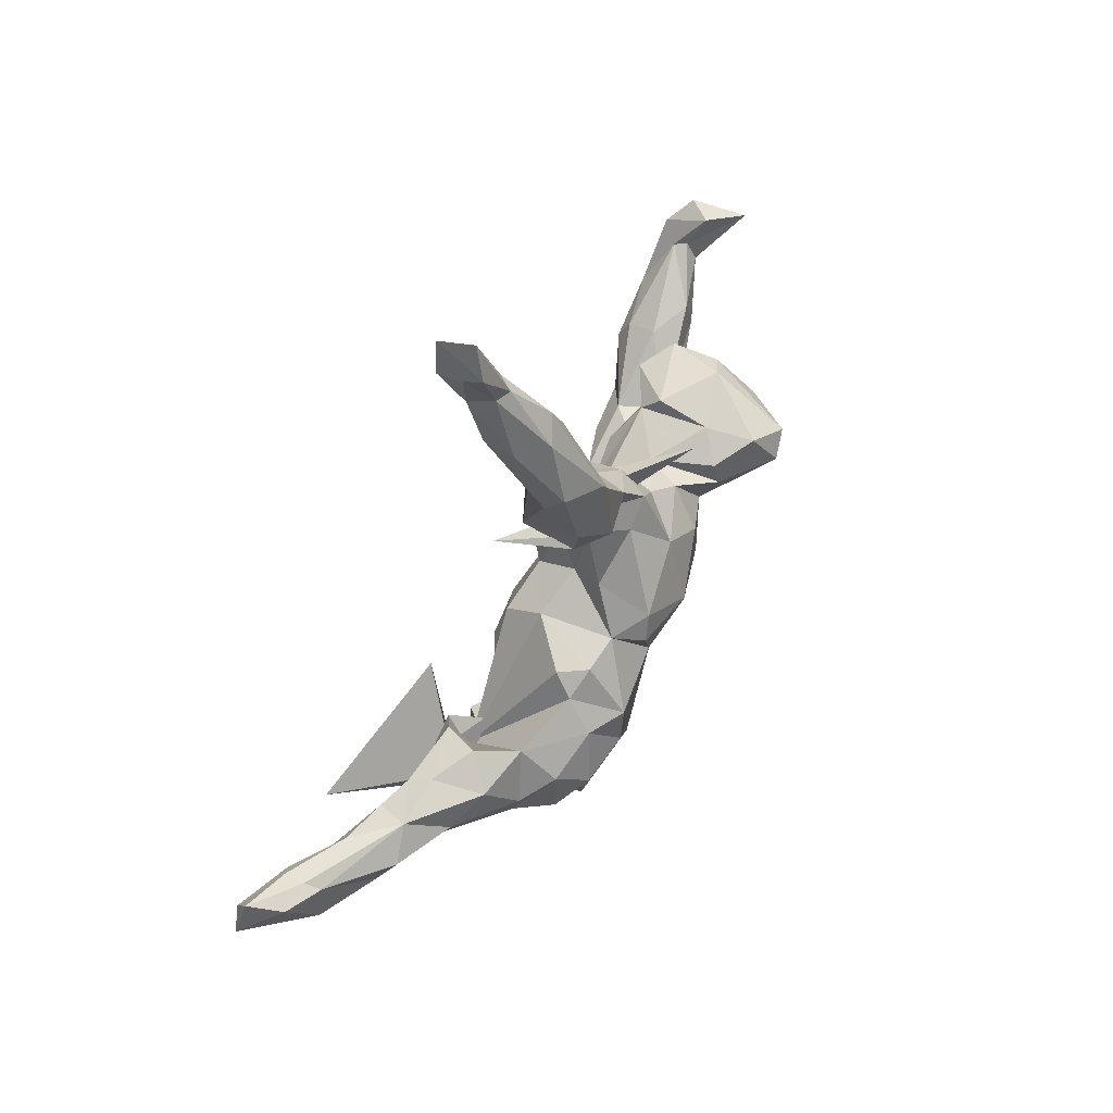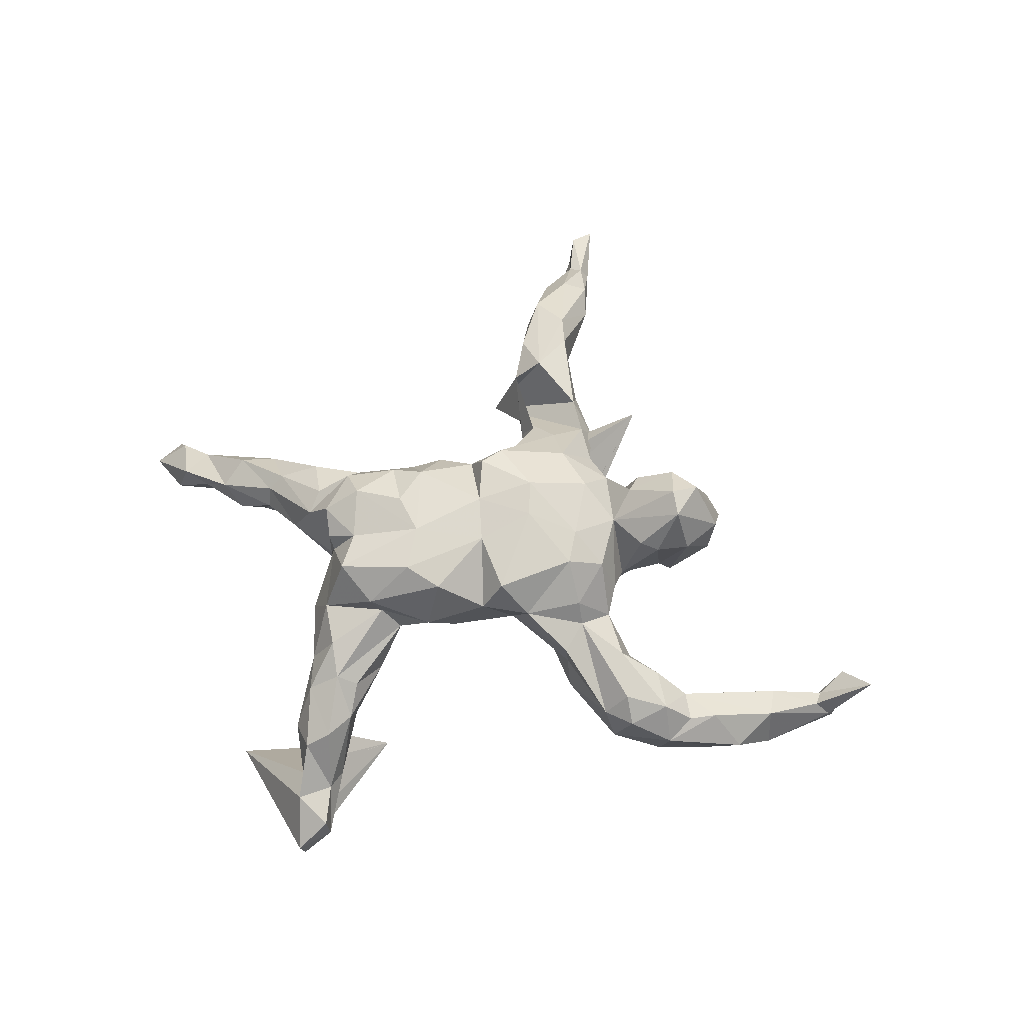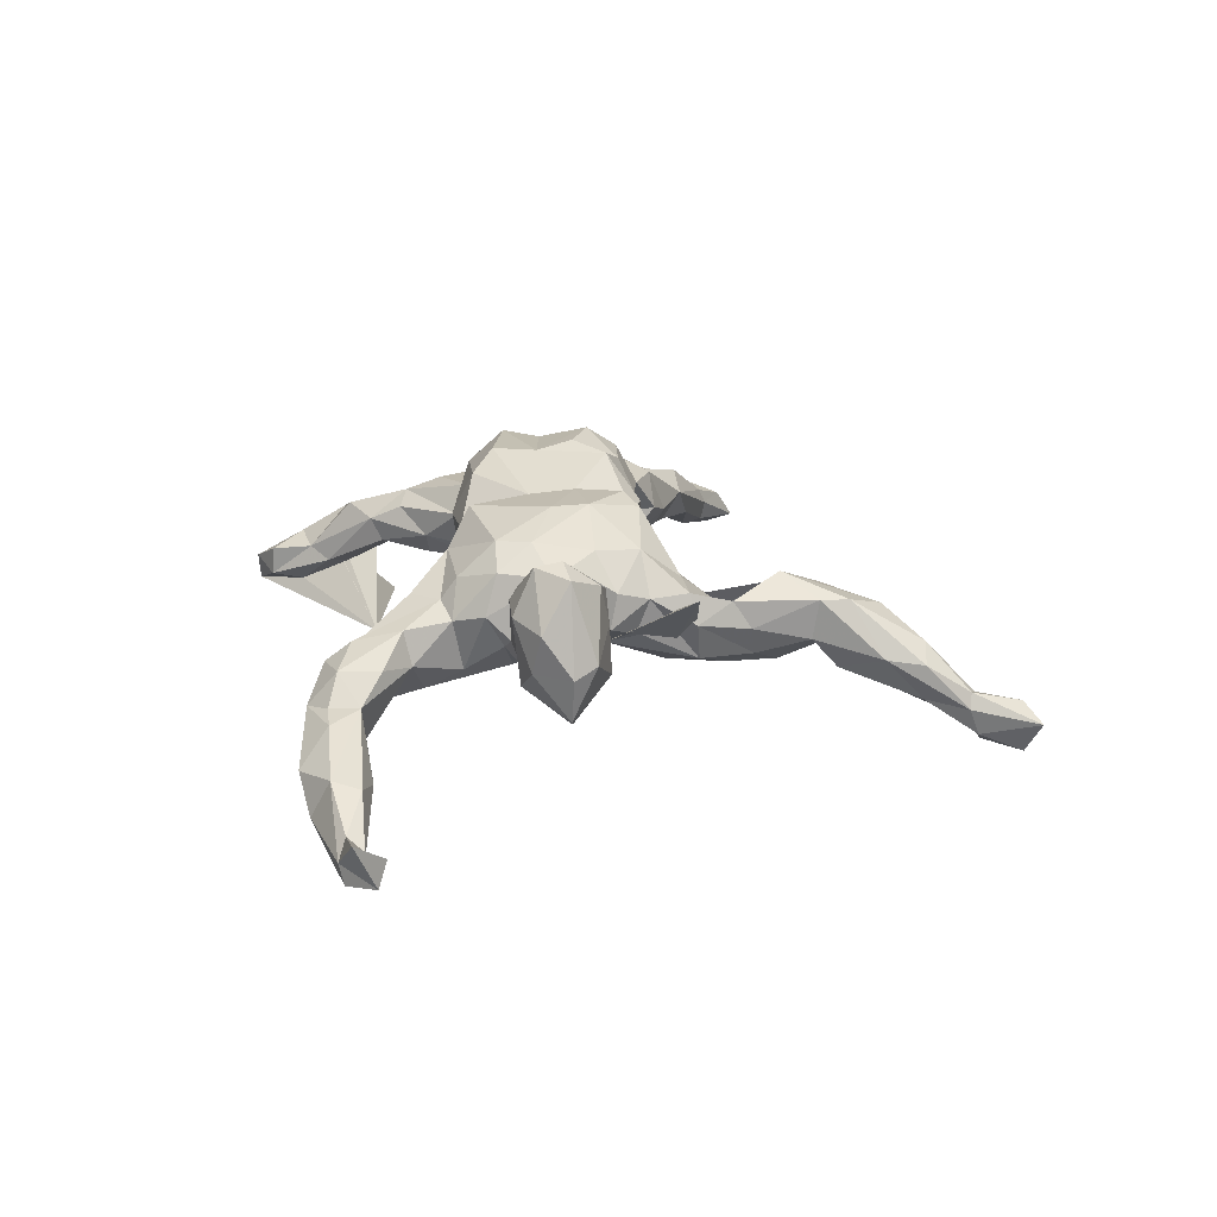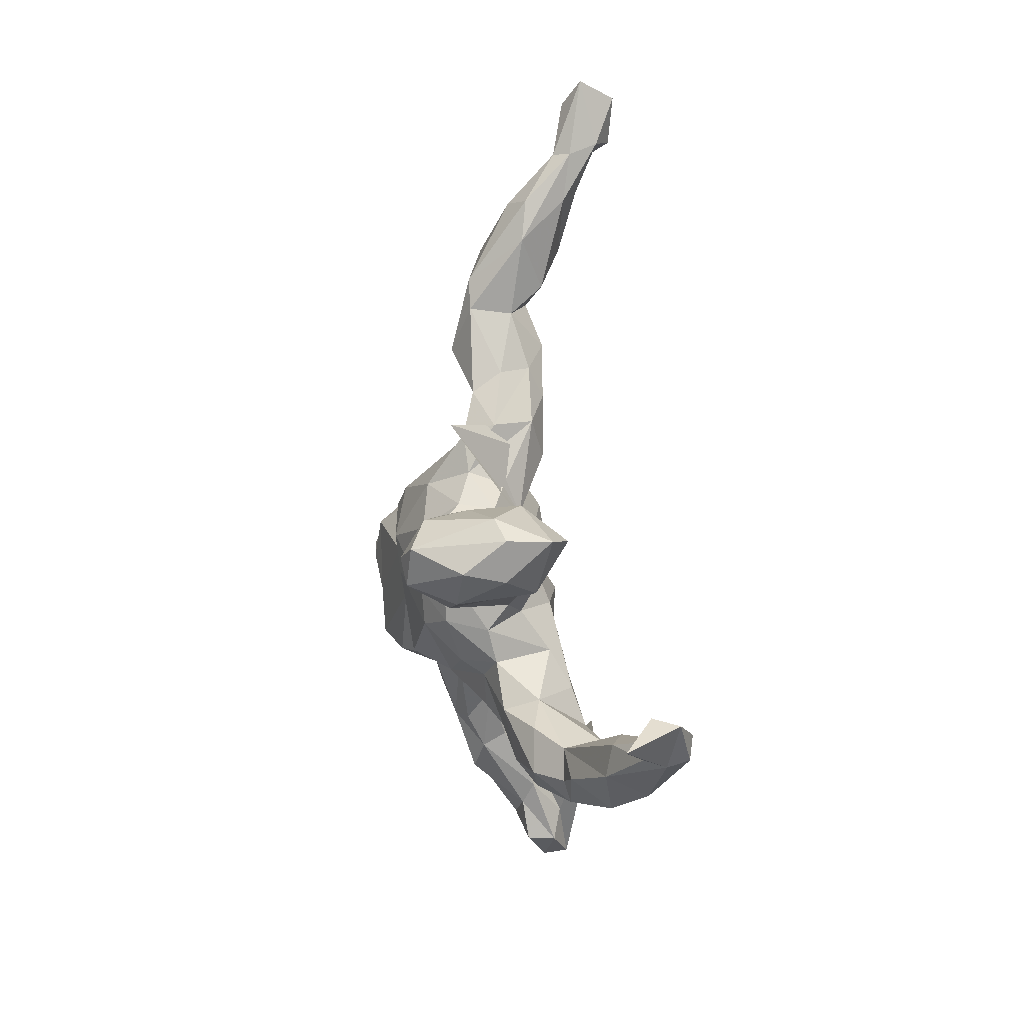
<metadata>
{"format":"obj","ext":"obj","renderer":"f3d","projection":"perspective","resolution":1024,"background":"white","views":[{"elev":71.2,"azim":-62.2,"up":"+Y"},{"elev":66.2,"azim":14.0,"up":"+Z"},{"elev":27.4,"azim":105.4,"up":"+Z"},{"elev":14.3,"azim":79.6,"up":"+Y"}]}
</metadata>
<code>
v 0.005313 0.7672 -0.1759
v -0.01968 0.8457 -0.2112
v -0.03603 0.7643 -0.2066
v -0.04104 0.7966 -0.1582
v -0.01097 0.8778 -0.1492
v 0.012 0.7502 -0.1257
v -0.0441 0.7317 -0.1533
v 0.7543 -0.1375 -0.1737
v 0.7838 -0.06864 -0.1503
v -0.02505 0.6768 -0.1448
v 0.7088 -0.1189 -0.1501
v 0.7384 -0.1006 -0.1817
v -0.04171 0.8345 -0.1222
v 0.6481 -0.1856 -0.1814
v 0.01634 0.6674 -0.1137
v 0.6342 -0.2411 -0.136
v -0.05786 0.6456 -0.1194
v 0.553 -0.1836 -0.1607
v 0.7191 -0.1144 -0.1274
v 0.5398 -0.2245 -0.1763
v -0.00448 0.7483 -0.09915
v 0.7546 -0.06281 -0.1094
v -0.03771 0.5693 -0.1157
v 0.549 -0.1614 -0.1096
v -0.06539 0.6616 -0.06261
v 0.814 -0.09721 -0.05538
v 0.5322 -0.2847 -0.1211
v -0.02916 0.7507 -0.1105
v 0.4577 -0.267 -0.1403
v 0.009067 0.5114 -0.07543
v 0.7449 -0.1508 -0.1384
v 0.7152 -0.147 -0.1067
v -0.0241 0.6591 -0.01973
v 0.3675 -0.273 -0.1336
v 0.4151 -0.3142 -0.1252
v -0.07572 0.532 -0.007198
v -0.002349 0.4012 -0.0794
v 0.02179 0.6696 -0.04371
v 0.05098 0.3174 -0.0705
v 0.62 -0.1527 -0.07727
v 0.6243 -0.2062 -0.06585
v -0.03978 0.4699 -0.05563
v -0.8189 0.08796 -0.1854
v -0.7797 0.08536 -0.2049
v 0.1079 0.2841 -0.03962
v -0.7467 0.03133 -0.159
v 0.2803 -0.2369 -0.1055
v 0.1975 -0.1746 -0.0932
v 0.07488 0.2134 -0.06632
v 0.5759 -0.2815 -0.08689
v 0.4101 -0.2254 -0.1107
v 0.2598 -0.1718 -0.08439
v 0.4225 0.1436 -0.01604
v 0.4344 -0.3207 -0.04648
v 0.0293 0.4675 -0.01625
v -0.06079 0.3666 -0.0542
v 0.03679 -0.09233 -0.06821
v 0.05489 0.3711 -0.04402
v 0.06845 -0.04032 -0.09156
v 0.3646 0.1275 -0.0541
v 0.2371 0.08227 -0.0448
v 0.2058 0.3052 0.1236
v 0.04432 0.05312 -0.07593
v -0.7812 0.1391 -0.1822
v 0.4432 -0.2188 -0.03238
v 0.1788 -0.03536 -0.05984
v 0.008978 0.1025 -0.07317
v -0.6803 0.06022 -0.1677
v 0.0394 0.6017 -0.03422
v 0.1533 0.08607 -0.0315
v 0.2051 -0.2439 -0.06462
v 0.2892 0.144 -0.01165
v -0.6996 0.09343 -0.1613
v 0.01439 0.004595 -0.06483
v 0.1873 0.002478 -0.03271
v 0.01093 0.2527 -0.05571
v 0.1514 0.04475 -0.02913
v 0.3185 -0.318 -0.09961
v -0.04697 -0.05618 -0.08524
v 0.1466 -0.1083 -0.07176
v -0.02209 0.08641 -0.04608
v 0.1445 0.123 -0.01064
v -0.5977 0.08643 -0.1022
v 0.07005 0.3684 0.01069
v 0.4198 0.07481 0.06366
v 0.3223 0.06895 -0.02473
v 0.00877 0.182 -0.02142
v 0.5127 -0.2497 -0.03123
v 0.234 -0.0318 0.003494
v 0.4651 -0.2696 -0.02862
v -0.02494 0.2688 -0.01553
v -0.1088 0.09962 0.001843
v -0.1494 -0.4164 -0.2143
v -0.6204 0.03713 -0.1288
v -0.02405 -0.1436 -0.05472
v -0.1138 0.05316 -0.06076
v 0.3784 -0.2022 0.006808
v -0.2518 -0.5058 -0.1213
v -0.2042 -0.6498 -0.1478
v 0.2429 -0.1045 -0.04709
v 0.352 -0.3182 -0.003943
v -0.06469 0.5701 0.02375
v -0.2483 -0.6941 -0.1822
v -0.2331 -0.5976 -0.1645
v -0.1461 -0.01009 -0.0698
v -0.6939 0.09123 -0.0949
v 0.3022 0.1788 0.01666
v -0.5176 0.05775 -0.08387
v 0.2934 -0.303 -0.01553
v 0.07353 -0.1149 -0.03507
v -0.06853 0.4531 0.04919
v -0.757 0.1141 -0.1256
v -0.699 0.1019 -0.1237
v 0.3289 0.02634 0.02965
v 0.4112 -0.2714 0.01403
v 0.07246 0.334 0.06171
v 0.01845 0.4766 0.05676
v 0.1511 0.181 0.01899
v -0.111 -0.09041 -0.07774
v 0.001422 0.5265 0.05657
v -0.4585 0.05999 -0.06323
v -0.6744 0.02514 -0.1001
v 0.000427 0.2663 0.03425
v -0.2207 -0.5725 -0.08614
v 0.123 0.2838 0.03203
v 0.3149 -0.1725 -0.01412
v 0.3534 0.03437 -0.000423
v -0.451 -0.4893 -0.2783
v 0.1157 -0.1309 -0.0409
v -0.2384 -0.2045 -0.07333
v -0.3917 -0.01597 -0.06469
v -0.2541 -0.7004 -0.1373
v -0.7246 0.03735 -0.08653
v -0.2007 -0.1339 -0.03534
v -0.3411 0.03269 -0.05212
v -0.2062 -0.4179 -0.04629
v -0.2103 -0.6468 -0.09617
v 0.1393 0.2023 0.08099
v -0.2084 -0.5318 -0.1054
v -0.5295 -0.00349 -0.08657
v -0.02217 0.1363 0.02151
v 0.2086 0.1501 0.04664
v -0.5806 -0.01409 -0.08004
v 0.3301 -0.2754 0.02965
v -0.2188 -0.3264 -0.065
v 0.2542 -0.119 0.05117
v -0.2222 -0.04281 -0.03002
v -0.3014 -0.2628 -0.04597
v -0.2848 -0.1432 -0.02487
v 0.06172 -0.1579 0.02238
v -0.01926 0.3962 0.08519
v -0.1053 0.3502 -0.0848
v -0.159 -0.1912 -0.01437
v -0.275 -0.0697 -0.02057
v -0.0642 0.3719 0.04041
v -0.311 -0.01968 -0.07094
v -0.2805 -0.3861 -0.05588
v 0.2968 0.1733 0.1075
v 0.1055 0.2644 0.08434
v -0.1837 -0.2263 -0.04317
v -0.2217 -0.3806 -0.05608
v 0.2594 -0.01192 0.03095
v -0.286 -0.5543 -0.09446
v 0.3 -0.1921 0.0462
v 0.1916 -0.213 -0.01227
v 0.05183 0.2358 0.08603
v -0.4444 0.07907 -0.02678
v -0.4371 -0.0213 -0.05884
v -0.209 -0.4412 -0.004877
v -0.6202 0.006619 -0.03679
v -0.3413 -0.1125 -0.000276
v 0.1881 -0.2191 0.05845
v 0.2529 -0.05908 0.06614
v -0.594 0.06169 -0.01022
v 0.2067 -0.156 0.0654
v -0.276 -0.6104 -0.08153
v -0.3191 -0.4707 -0.05868
v -0.05079 -0.2062 0.02698
v -0.09686 -0.2361 0.08164
v 0.1834 0.1562 0.1064
v -0.5099 -0.02102 -0.02596
v -0.534 0.08868 -0.02889
v -0.3167 -0.1056 -0.02812
v -0.1782 -0.3189 -0.01161
v -0.368 0.07914 0.01176
v 0.4278 0.1496 0.06475
v 0.2204 -0.04758 0.1365
v -0.345 -0.2314 0.006114
v -0.4912 0.02741 0.03281
v -0.03674 0.1692 0.0744
v -0.5119 0.002378 0.01065
v -0.4351 -0.06815 0.01555
v 0.3163 0.1638 0.1884
v 0.2878 0.009867 0.1517
v -0.3397 -0.116 0.03558
v 0.3938 0.1815 0.07988
v 0.3805 0.02937 0.1424
v -0.2811 -0.5192 -0.01811
v -0.1538 -0.2463 0.05281
v -0.2401 -0.4939 0.008705
v 0.1926 -0.1298 0.1053
v -0.4213 0.05461 0.06045
v -0.3177 -0.3366 -0.000754
v -0.1882 0.1012 0.07439
v 0.2481 0.1528 0.1487
v -0.2138 0.07962 0.1124
v 0.3242 0.007072 0.1449
v -0.2111 -0.3803 0.0268
v -0.3034 -0.407 0.01205
v -0.2514 -0.3817 0.04526
v -0.3263 -0.1582 0.02546
v 0.4263 0.09396 0.1385
v 0.1563 -0.06985 0.1653
v -0.1595 0.106 0.1223
v -0.3962 -0.06586 0.09794
v -0.3094 -0.2492 0.07849
v 0.349 0.05863 0.2235
v -0.3889 -0.01788 0.1077
v 0.08508 0.1708 0.1471
v 0.1538 -0.005558 0.17
v -0.3264 0.05412 0.07963
v 0.2213 0.05244 0.139
v -0.1937 -0.238 0.0975
v -0.06784 0.09735 0.1811
v 0.1477 0.106 0.1653
v 0.2399 0.1152 0.1648
v -0.2768 -0.321 0.06759
v -0.09391 0.1082 0.1296
v 0.09699 -0.1783 0.1087
v 0.3722 0.1288 0.219
v -0.03741 0.1357 0.1701
v 0.3288 0.1026 0.231
v 0.00617 -0.1847 0.1074
v -0.2422 0.04097 0.1649
v 0.04094 0.06536 0.2007
v -0.02693 -0.06668 0.1731
v -0.3221 -0.1381 0.1108
v 0.03704 -0.1562 0.1685
v 0.05507 0.001253 0.1941
v -0.1806 0.03516 0.1999
v -0.05215 0.0132 0.182
v -0.3326 0.01226 0.1491
v -0.08572 -0.1905 0.1738
v -0.1565 -0.08988 0.2011
v -0.3342 -0.1228 0.1394
v -0.2149 -0.241 0.1373
v -0.2052 -0.03624 0.2077
v -0.1531 -0.1738 0.1969
v -0.3534 -0.07393 0.1589
v -0.297 -0.0348 0.1944
v -0.2798 -0.1237 0.1727
v -0.2847 -0.1953 0.1755
f 249 195 245
f 237 245 195
f 251 249 245
f 215 195 249
f 246 179 243
f 233 243 179
f 248 246 243
f 223 179 246
f 240 214 206
f 204 206 214
f 234 240 206
f 228 214 240
f 240 241 228
f 224 228 241
f 244 241 240
f 236 243 233
f 238 236 233
f 248 243 236
f 239 220 235
f 225 235 220
f 241 239 235
f 213 220 239
f 232 217 230
f 212 230 217
f 193 232 230
f 222 217 232
f 232 193 226
f 205 226 193
f 222 232 226
f 217 197 212
f 85 212 197
f 207 197 217
f 186 230 212
f 252 216 246
f 223 246 216
f 248 252 246
f 237 216 252
f 188 216 237
f 251 237 252
f 242 215 249
f 250 242 249
f 218 215 242
f 244 252 248
f 244 251 252
f 245 237 251
f 250 249 251
f 244 250 251
f 250 234 242
f 221 242 234
f 247 234 250
f 236 244 248
f 247 250 244
f 240 247 244
f 240 234 247
f 221 234 206
f 241 244 236
f 239 241 236
f 229 238 233
f 239 236 238
f 213 239 238
f 224 241 235
f 187 220 213
f 229 213 238
f 66 52 48
f 47 48 52
f 80 66 48
f 100 52 66
f 126 47 52
f 71 48 47
f 56 42 37
f 55 37 42
f 76 56 37
f 36 42 56
f 39 76 37
f 91 56 76
f 49 76 39
f 45 49 39
f 62 76 49
f 64 73 44
f 68 44 73
f 43 64 44
f 113 73 64
f 46 44 68
f 94 46 68
f 43 44 46
f 83 68 73
f 112 64 43
f 133 112 43
f 113 64 112
f 26 9 22
f 12 22 9
f 19 26 22
f 31 9 26
f 11 22 12
f 8 12 9
f 93 98 104
f 139 104 98
f 103 93 104
f 177 98 93
f 136 139 98
f 99 104 139
f 140 108 168
f 121 168 108
f 181 140 168
f 94 108 140
f 128 93 103
f 132 128 103
f 163 93 128
f 99 103 104
f 132 103 99
f 176 128 132
f 83 108 94
f 68 83 94
f 182 108 83
f 143 94 140
f 181 143 140
f 122 94 143
f 122 46 94
f 133 46 122
f 83 73 113
f 182 83 113
f 106 113 112
f 182 113 106
f 133 106 112
f 46 133 43
f 20 18 14
f 11 14 18
f 16 20 14
f 51 18 20
f 226 142 180
f 138 180 142
f 222 226 180
f 205 142 226
f 219 138 159
f 125 159 138
f 166 219 159
f 180 138 219
f 227 203 209
f 177 209 203
f 210 227 209
f 216 203 227
f 216 188 203
f 148 203 188
f 210 200 169
f 124 169 200
f 208 210 169
f 209 200 210
f 215 192 195
f 171 195 192
f 191 192 215
f 201 175 146
f 164 146 175
f 187 201 146
f 229 175 201
f 213 201 187
f 229 201 213
f 187 146 173
f 100 173 146
f 222 187 173
f 222 173 162
f 89 162 173
f 194 222 162
f 207 194 162
f 217 222 194
f 220 187 222
f 225 222 180
f 225 180 219
f 235 225 219
f 220 222 225
f 207 162 114
f 86 114 162
f 197 207 114
f 217 194 207
f 158 142 205
f 72 142 158
f 193 158 205
f 127 197 114
f 196 158 193
f 186 212 85
f 127 85 197
f 230 186 196
f 53 196 186
f 193 230 196
f 223 227 210
f 218 189 215
f 191 215 189
f 202 189 218
f 182 189 202
f 221 202 218
f 184 208 169
f 199 210 208
f 223 216 227
f 237 211 188
f 149 188 211
f 195 211 237
f 171 211 195
f 221 218 242
f 185 202 221
f 137 132 99
f 21 6 5
f 1 5 6
f 13 21 5
f 38 6 21
f 2 5 1
f 15 1 6
f 4 7 28
f 25 28 7
f 13 4 28
f 3 7 4
f 15 10 1
f 7 1 10
f 23 10 15
f 69 15 6
f 17 7 10
f 23 17 10
f 25 7 17
f 2 3 4
f 1 7 3
f 13 2 4
f 5 2 13
f 1 3 2
f 8 9 31
f 32 31 26
f 11 19 22
f 32 26 19
f 40 32 19
f 40 19 11
f 41 31 32
f 41 32 40
f 24 40 11
f 16 31 41
f 31 16 8
f 14 8 16
f 18 24 11
f 65 40 24
f 51 24 18
f 12 8 14
f 65 24 51
f 27 20 16
f 50 27 16
f 29 20 27
f 29 51 20
f 34 51 29
f 35 29 27
f 21 13 28
f 33 21 28
f 33 28 25
f 102 33 25
f 38 21 33
f 69 6 38
f 30 15 69
f 36 17 23
f 30 23 15
f 42 23 30
f 14 11 12
f 36 25 17
f 231 235 219
f 203 157 177
f 98 177 157
f 148 157 203
f 171 154 149
f 134 149 154
f 211 171 149
f 131 154 171
f 53 186 85
f 174 170 191
f 181 191 170
f 189 174 191
f 106 170 174
f 198 177 163
f 93 163 177
f 176 198 163
f 209 177 198
f 191 181 192
f 168 192 181
f 182 174 189
f 106 174 182
f 139 169 124
f 198 124 200
f 176 124 198
f 209 198 200
f 149 148 188
f 168 171 192
f 202 167 182
f 121 182 167
f 185 167 202
f 169 136 184
f 145 184 136
f 139 136 169
f 199 208 184
f 135 167 185
f 183 185 221
f 160 184 145
f 161 145 136
f 153 199 184
f 160 153 184
f 179 199 153
f 178 179 153
f 223 199 179
f 166 231 219
f 224 235 231
f 190 231 166
f 228 224 231
f 190 228 231
f 150 229 233
f 92 214 228
f 92 204 214
f 183 206 204
f 178 233 179
f 183 221 206
f 210 199 223
f 152 166 159
f 172 175 229
f 109 175 172
f 150 172 229
f 123 190 166
f 141 228 190
f 165 172 150
f 123 141 190
f 92 228 141
f 178 150 233
f 183 204 92
f 81 92 141
f 95 150 178
f 95 178 153
f 135 185 183
f 96 183 92
f 91 155 56
f 111 56 155
f 123 155 91
f 87 91 76
f 62 87 76
f 123 91 87
f 87 62 67
f 70 67 62
f 81 87 67
f 67 70 63
f 77 63 70
f 74 67 63
f 127 60 53
f 107 53 60
f 85 127 53
f 86 60 127
f 72 60 86
f 61 72 86
f 107 60 72
f 170 122 143
f 102 120 33
f 38 33 120
f 151 120 102
f 116 84 117
f 55 117 84
f 151 116 117
f 125 84 116
f 117 69 120
f 38 120 69
f 151 117 120
f 55 69 117
f 30 69 55
f 115 54 90
f 88 90 54
f 65 115 90
f 101 54 115
f 78 54 101
f 144 101 115
f 126 65 51
f 47 126 51
f 97 65 126
f 164 97 126
f 115 65 97
f 164 115 97
f 75 61 86
f 70 72 61
f 89 75 86
f 77 61 75
f 88 54 50
f 27 50 54
f 41 88 50
f 65 90 88
f 41 65 88
f 114 86 127
f 196 53 107
f 158 107 72
f 196 107 158
f 40 65 41
f 170 133 122
f 170 106 133
f 181 170 143
f 176 163 128
f 137 176 132
f 124 176 137
f 77 66 59
f 80 59 66
f 74 77 59
f 75 66 77
f 57 74 59
f 63 77 74
f 61 77 70
f 57 59 80
f 110 57 80
f 129 110 80
f 95 57 110
f 48 129 80
f 150 110 129
f 71 129 48
f 109 165 71
f 129 71 165
f 78 109 71
f 172 165 109
f 150 129 165
f 141 87 81
f 123 87 141
f 74 81 67
f 96 81 74
f 79 74 57
f 95 79 57
f 96 74 79
f 92 81 96
f 105 96 79
f 119 79 95
f 119 105 79
f 147 96 105
f 147 105 119
f 153 119 95
f 134 119 153
f 153 160 130
f 145 130 160
f 149 153 130
f 157 130 145
f 121 167 135
f 156 154 131
f 168 131 171
f 135 156 131
f 183 154 156
f 130 148 149
f 157 148 130
f 157 145 161
f 136 157 161
f 98 157 136
f 108 182 121
f 131 121 135
f 168 121 131
f 99 139 124
f 99 124 137
f 183 156 135
f 58 55 84
f 84 125 58
f 45 58 125
f 39 58 45
f 138 45 125
f 118 45 138
f 82 45 118
f 142 118 138
f 49 45 82
f 142 82 118
f 142 72 82
f 70 82 72
f 62 82 70
f 89 86 162
f 66 75 89
f 159 125 116
f 175 109 144
f 101 144 109
f 164 175 144
f 116 152 159
f 123 166 152
f 152 116 151
f 155 152 151
f 151 102 111
f 36 111 102
f 155 151 111
f 164 144 115
f 78 101 109
f 164 126 146
f 100 146 126
f 52 100 126
f 100 89 173
f 66 89 100
f 35 54 78
f 36 102 25
f 62 49 82
f 47 78 71
f 34 78 47
f 56 111 36
f 37 55 58
f 23 42 36
f 50 16 41
f 34 29 35
f 54 35 27
f 47 51 34
f 42 30 55
f 35 78 34
f 39 37 58
f 123 152 155
f 134 147 119
f 150 95 110
f 134 153 149
f 147 134 154
f 183 147 154
f 183 96 147

</code>
